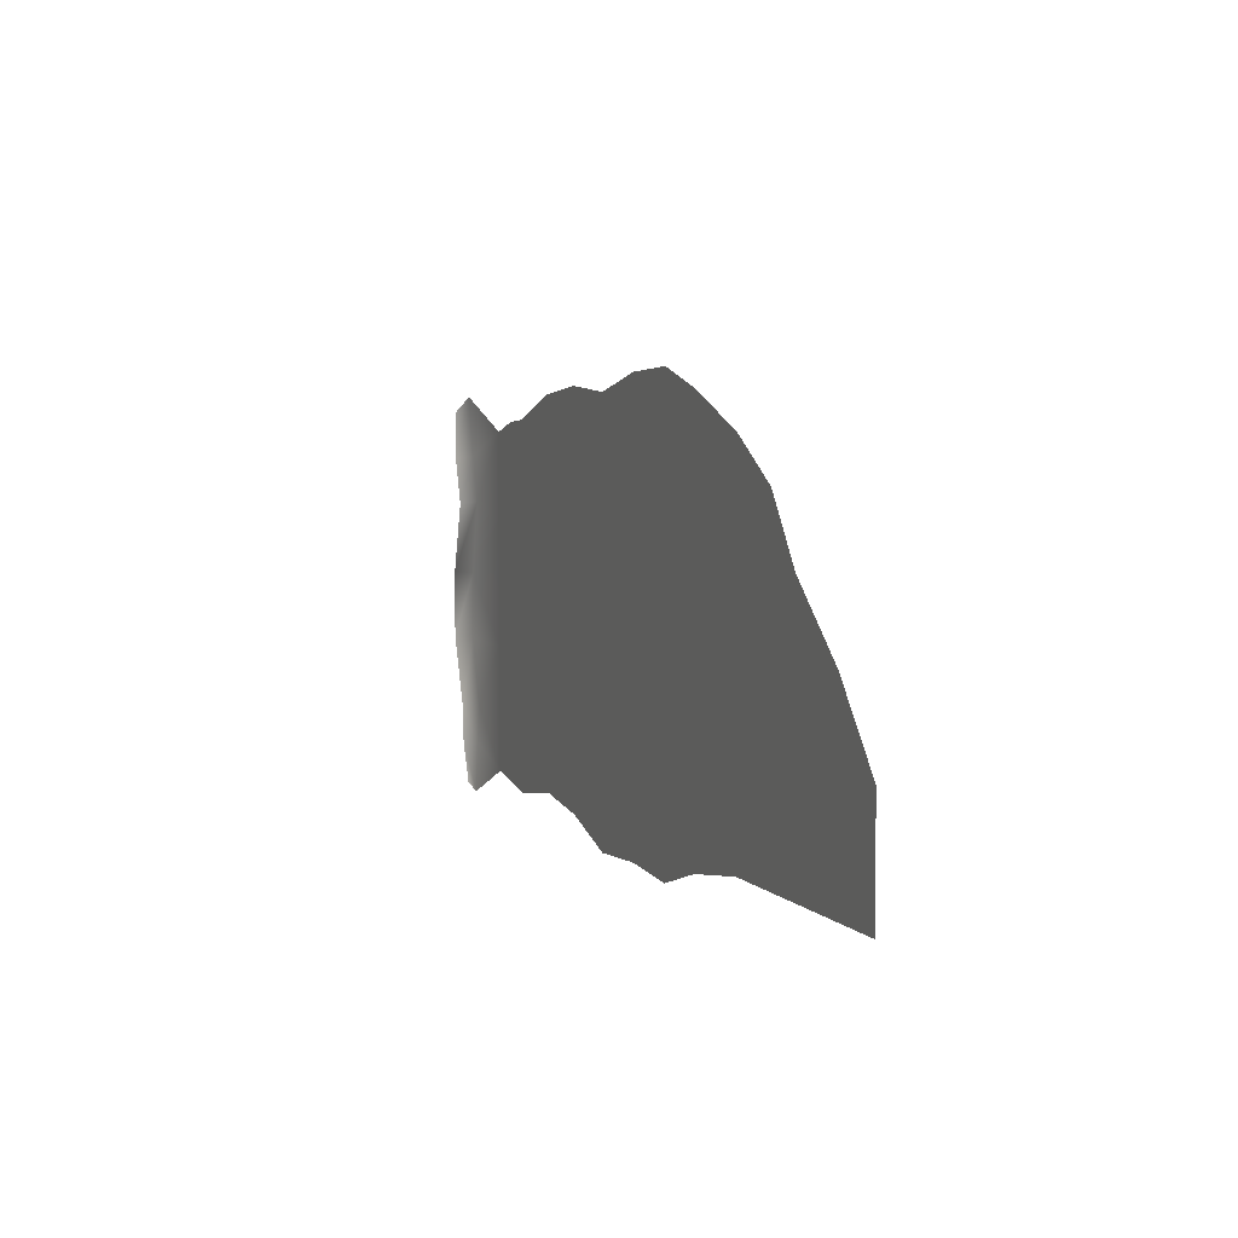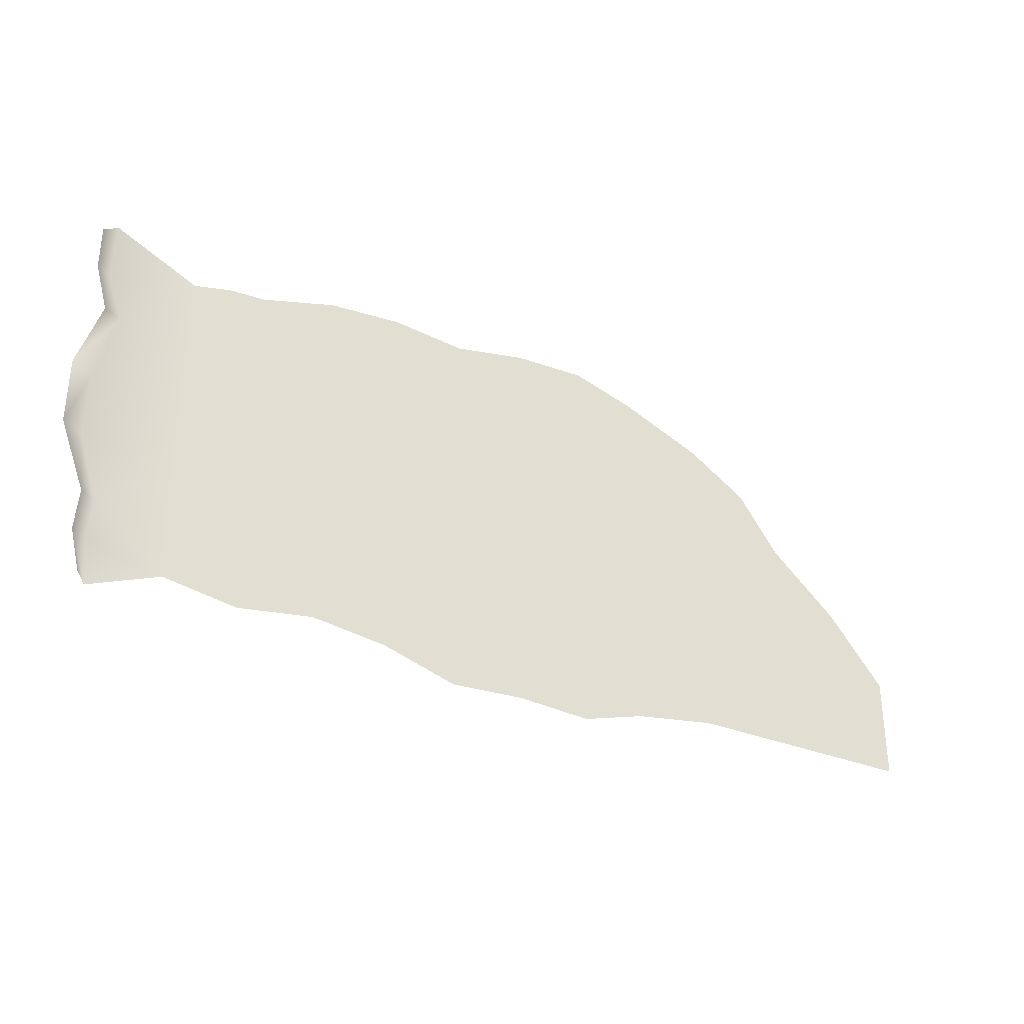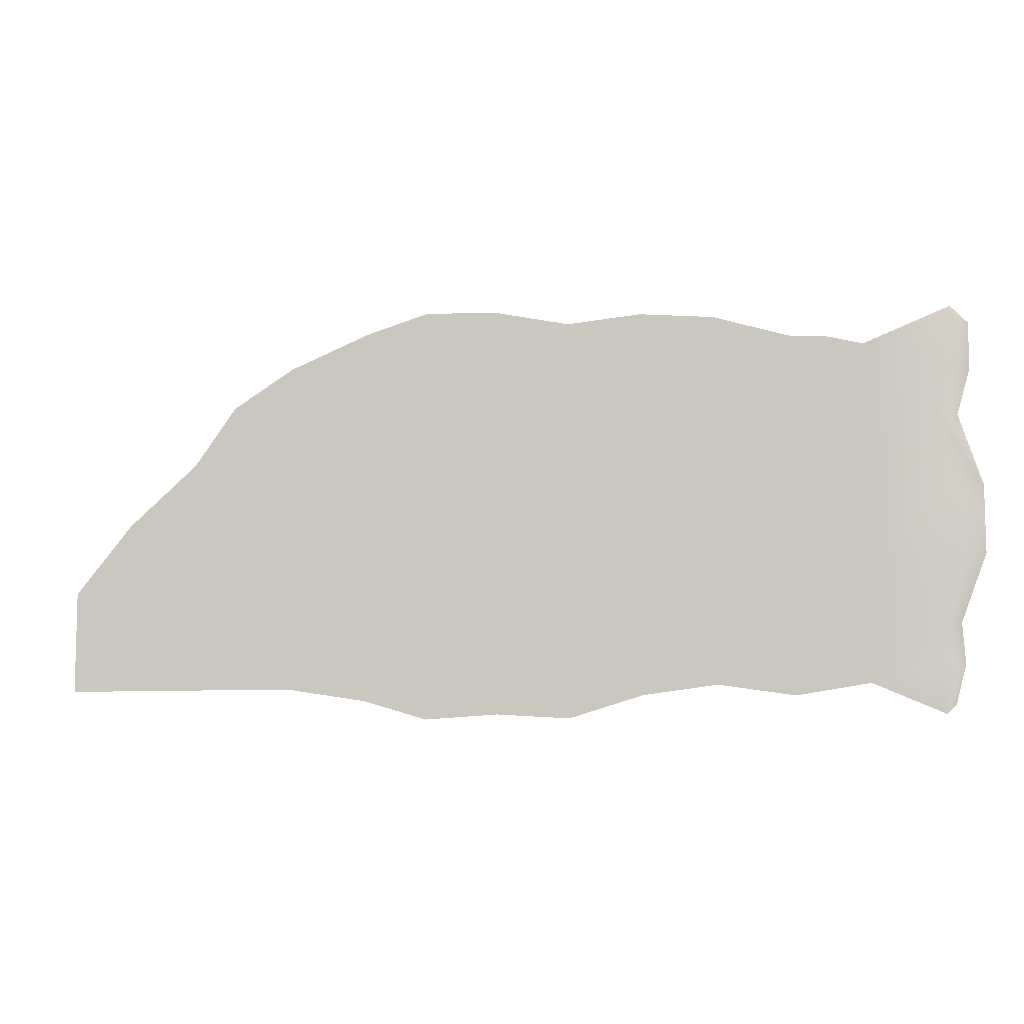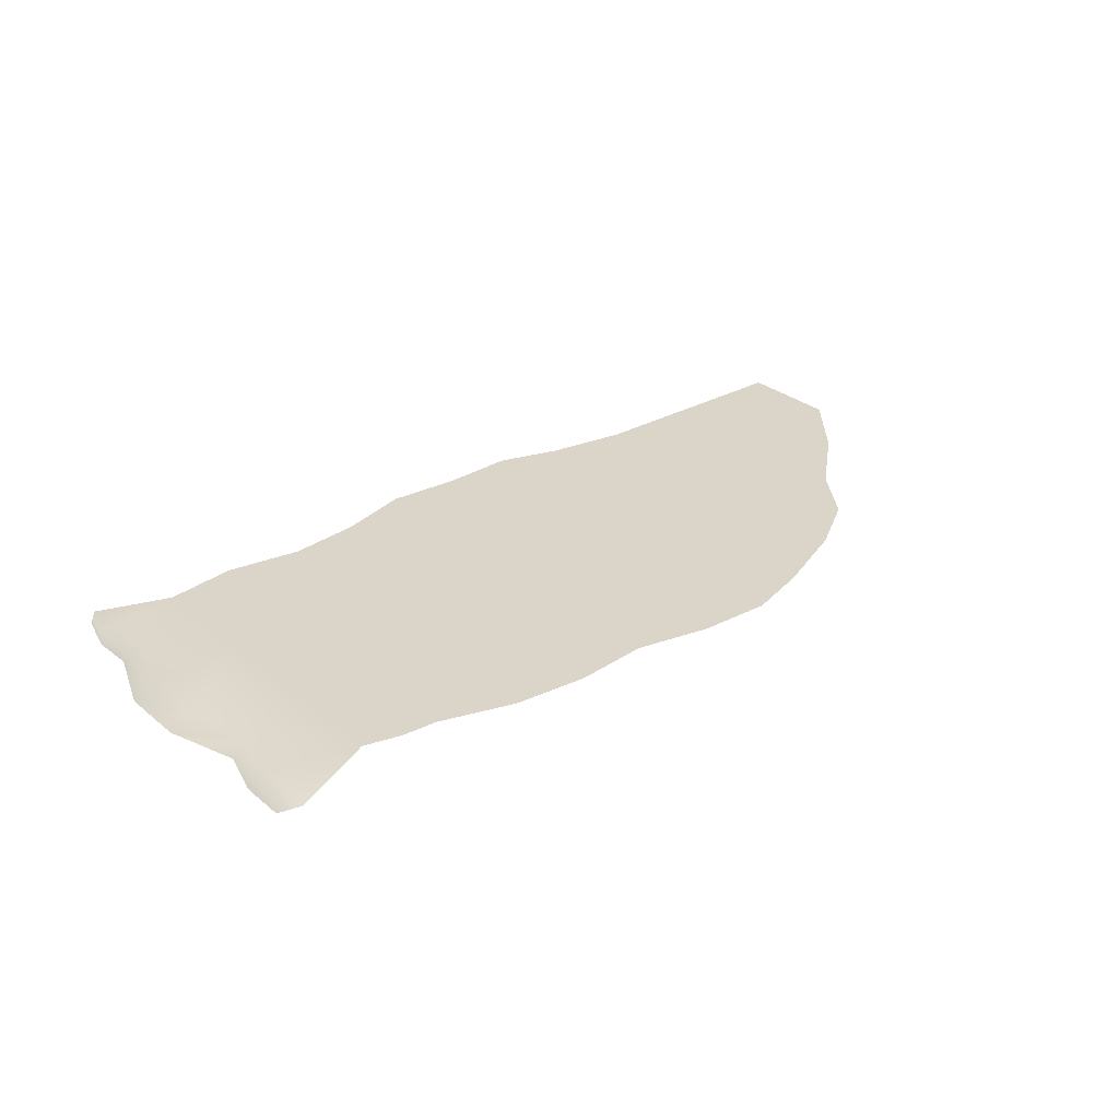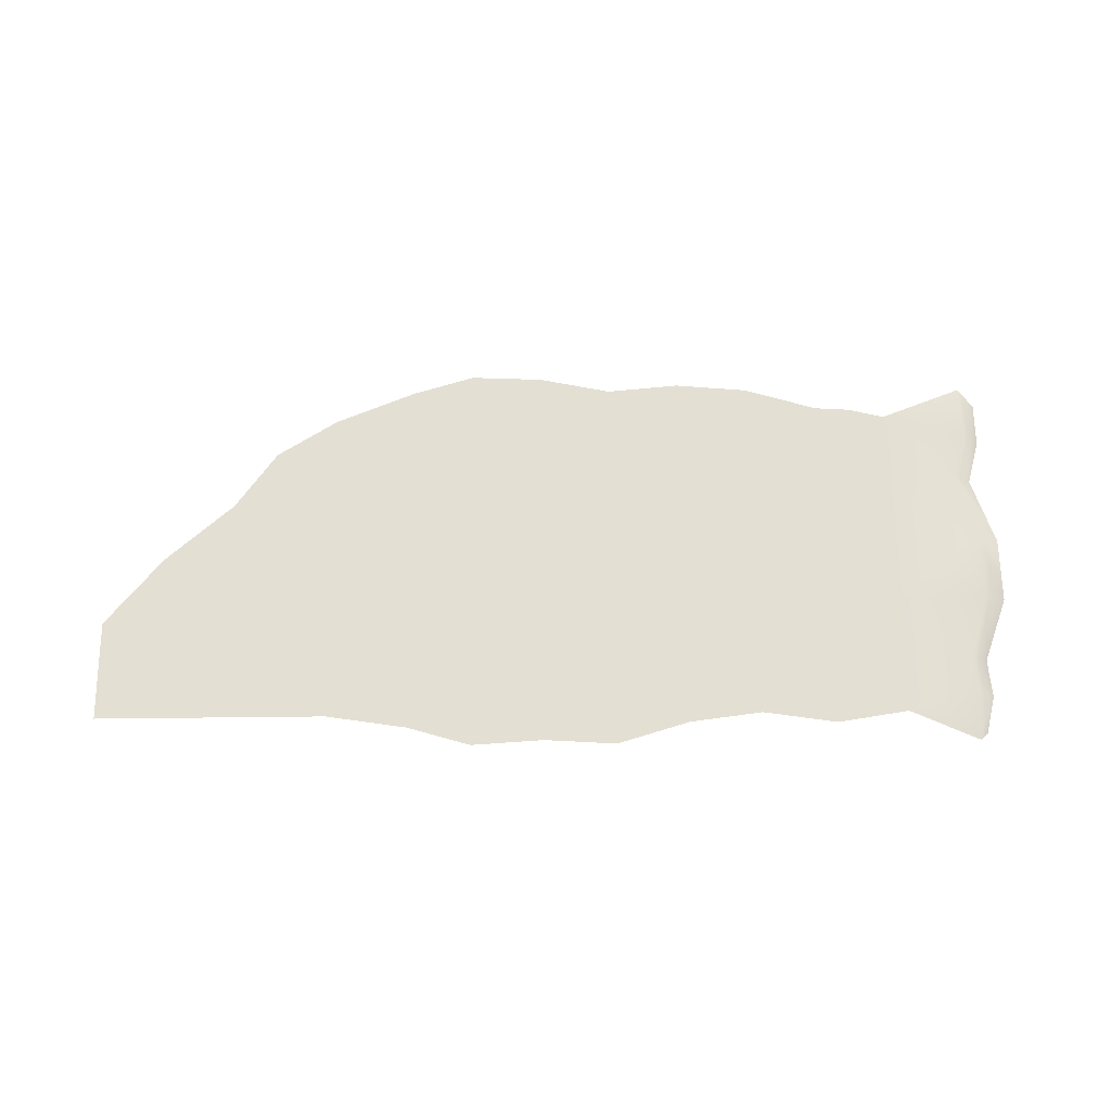
<metadata>
{"format":"obj","ext":"obj","renderer":"f3d","projection":"perspective","resolution":1024,"background":"white","views":[{"elev":4.6,"azim":69.6,"up":"+Z"},{"elev":-32.8,"azim":-29.5,"up":"+Z"},{"elev":-8.2,"azim":-168.1,"up":"+Z"},{"elev":29.4,"azim":-39.6,"up":"+Y"},{"elev":66.4,"azim":179.4,"up":"+Y"}]}
</metadata>
<code>
g Grass01_Z04
v -42.95 -2.5 127.9
v -42.95 -2.5 118.5
v -50 -2.5 124.5
v -50 -2.5 112.5
v -42.95 -2.5 111.4
v -38.85 -2.5 124.8
v -40.52 -2.5 128.6
v -38.95 -2.5 133.3
v -42.95 -2.5 140.2
v -35.41 -2.5 136.1
v -35.62 -2.5 142.7
v -35.62 -2.5 117.5
v -34.93 -2.5 123.1
v -28.19 -2.5 122
v -28.44 -2.5 117.2
v -35.62 -2.5 112.5
v -28.44 -2.5 111.6
v -29.3 -2.5 138.8
v -28.44 -2.5 142.7
v -35.62 -2.5 148.3
v -28.44 -2.5 149
v -42.95 -2.5 146.1
v -21.25 -2.5 116.9
v -21.25 -2.5 109.4
v -14.09 -2.5 109.9
v -14.12 -2.5 118.7
v -6.927 -2.5 109.4
v -6.927 -2.5 131.6
v -14.12 -2.5 133.5
v -0.7099 -2.5 129.1
v -0.7099 -2.5 148.3
v -17.61 -2.5 125.4
v -17.71 -2.5 127.6
v -16.37 -2.5 132.9
v -14.12 -2.5 142.7
v -17.26 -2.5 137.1
v -21.25 -2.5 142.7
v -21.49 -2.5 139.4
v -6.927 -2.5 150.1
v -14.06 -2.5 149.8
v -21.25 -2.5 148.3
v 7.294 -2.5 145
v -18.46 -2.5 132.5
v -18.99 -2.5 129.2
v -29.24 -2.5 135.5
v -35.04 -2.5 133.3
v -37.14 -2.5 131.4
v -37.62 -2.5 129.2
v -36.8 -2.5 127.4
v -34.59 -2.5 126.3
v -28.18 -2.5 126
v -21.25 -2.5 123.4
v -21.59 -2.5 126.9
v -34.69 -2.5 129.9
v -28.77 -2.5 131
v -21.81 -2.5 136.3
v -19.13 -2.5 134.9
v -21.85 -2.5 132.2
v -50 -2.5 136.5
v -50 -2.5 145
v -46.4 -2.5 145.9
v -58.63 -2.5 131.1
v -58.81 -2.5 124.6
v -56.81 -2.592 138.2
v -60.85 -3.72 131.1
v -58.63 -3.783 138
v -58.35 -2.546 142.6
v -59.89 -3.846 142.4
v -58.21 -2.978 148.4
v -60.87 -3.72 124.6
v -58.42 -3.72 118.1
v -56.79 -2.5 118.2
v -57.21 -2.5 114.3
v -58.69 -3.549 114.2
v -56.82 -2.84 109.6
v -57.68 -3.377 110.4
v -59.89 -3.846 146.9
v 29.99 -2.5 122.5
v 29.99 -2.5 117.5
v 24.31 -2.5 118.5
v 24.31 -2.5 112.5
v 29.99 -2.5 112.5
v 17.5 -2.5 112.5
v 17.5 -2.5 120.3
v 13.33 -2.5 112.5
v 13.33 -2.5 121.8
v 24.31 -2.5 129.4
v 7.293 -2.5 112.5
v 7.294 -2.5 124.6
v 13.33 -2.5 141.2
v 7.294 -2.5 145
v -0.7099 -2.5 129.1
v 17.5 -2.5 135.4
v -0.7099 -2.5 111.3
v -6.927 -2.5 109.4
f 1 2 3
f 2 4 3
f 5 4 2
f 1 6 2
f 1 7 6
f 1 8 7
f 1 9 8
f 9 10 8
f 9 11 10
f 6 12 2
f 2 12 5
f 6 13 12
f 12 13 14
f 12 14 15
f 12 16 5
f 16 12 15
f 16 15 17
f 11 18 10
f 11 19 18
f 19 11 20
f 19 20 21
f 20 11 22
f 11 9 22
f 17 15 23
f 14 23 15
f 17 23 24
f 24 23 25
f 23 26 25
f 25 26 27
f 28 27 26
f 26 29 28
f 30 27 28
f 30 28 31
f 29 26 32
f 26 23 32
f 33 29 32
f 33 34 29
f 35 29 34
f 29 35 28
f 35 34 36
f 37 35 36
f 37 36 38
f 35 39 28
f 28 39 31
f 35 40 39
f 40 35 37
f 41 40 37
f 31 42 30
f 19 37 38
f 19 38 18
f 37 19 21
f 37 21 41
f 43 34 33
f 43 33 44
f 38 45 18
f 18 45 46
f 18 46 10
f 10 46 47
f 10 47 8
f 8 47 48
f 8 48 7
f 7 48 49
f 7 49 6
f 49 13 6
f 49 50 13
f 13 50 51
f 13 51 14
f 51 52 14
f 14 52 23
f 51 53 52
f 45 54 46
f 54 50 49
f 48 54 49
f 47 54 48
f 46 54 47
f 55 53 51
f 50 54 55
f 50 55 51
f 45 55 54
f 56 55 45
f 38 56 45
f 36 56 38
f 36 57 56
f 34 57 36
f 34 43 57
f 56 58 55
f 55 58 53
f 57 58 56
f 43 58 57
f 58 43 44
f 58 44 53
f 33 52 53
f 33 53 44
f 52 33 32
f 52 32 23
f 3 59 1
f 59 9 1
f 9 59 60
f 61 9 60
f 62 59 3
f 3 63 62
f 59 62 64
f 59 64 60
f 64 62 65
f 64 65 66
f 66 67 64
f 60 64 67
f 66 68 67
f 69 60 67
f 68 69 67
f 62 63 70
f 62 70 65
f 63 71 70
f 63 72 71
f 73 71 72
f 4 73 72
f 3 4 72
f 3 72 63
f 73 74 71
f 75 74 73
f 4 75 73
f 75 76 74
f 68 77 69
f 78 79 80
f 79 81 80
f 81 79 82
f 81 83 80
f 83 84 80
f 83 85 84
f 84 85 86
f 80 84 87
f 87 78 80
f 85 88 86
f 86 88 89
f 89 90 86
f 91 90 89
f 92 91 89
f 90 93 86
f 86 93 84
f 84 93 87
f 89 88 94
f 89 94 92
f 92 94 95
f 22 9 61

</code>
